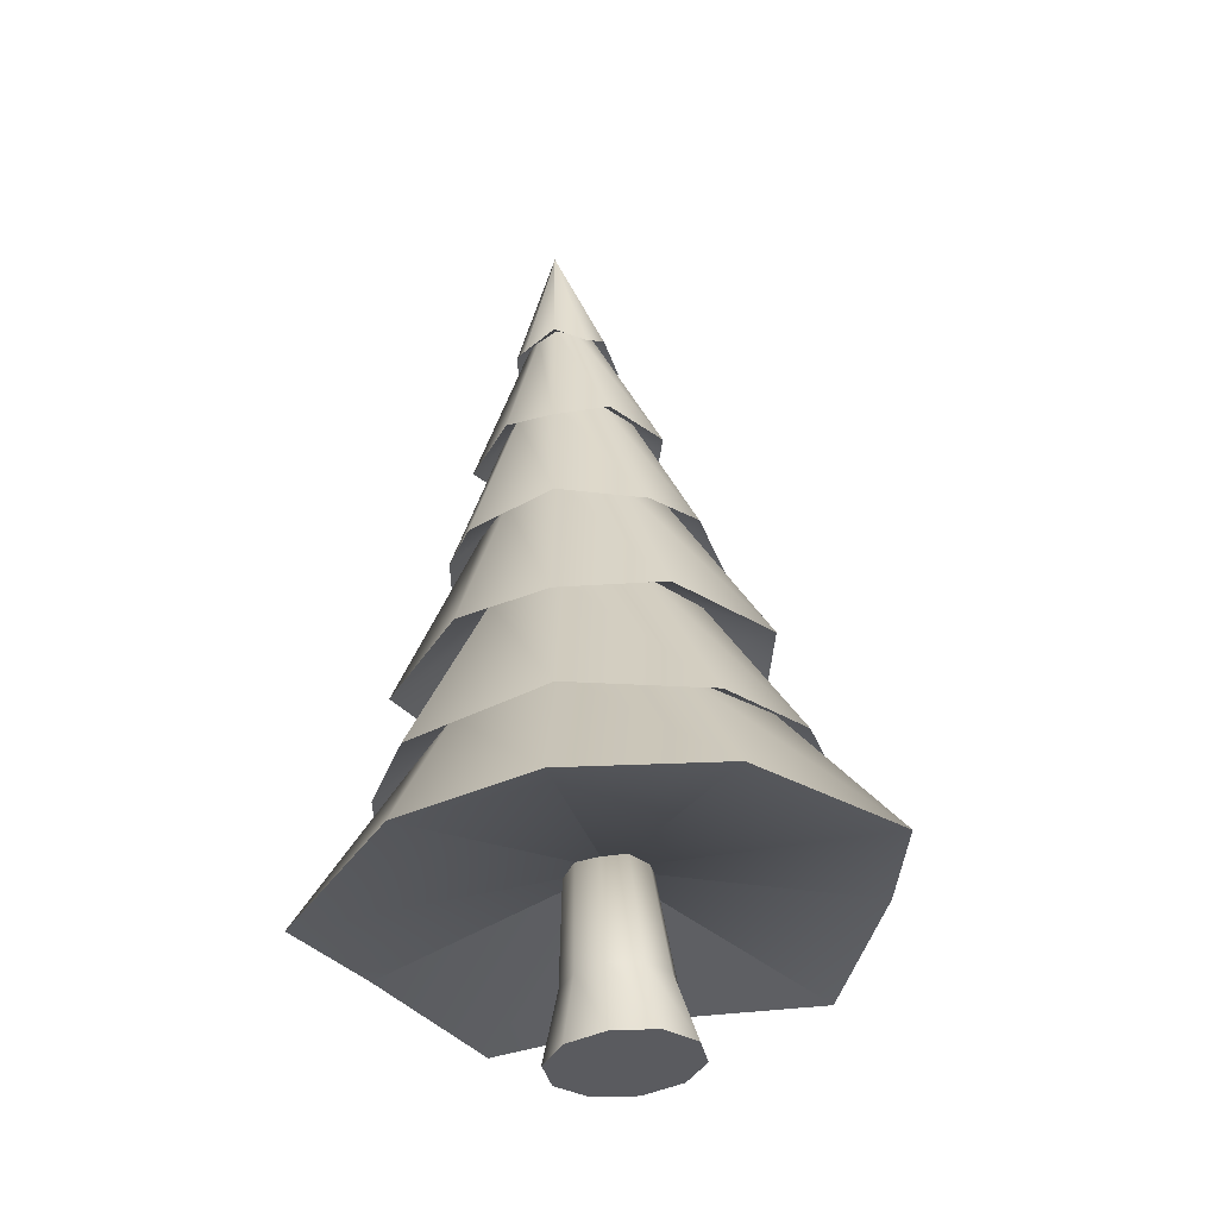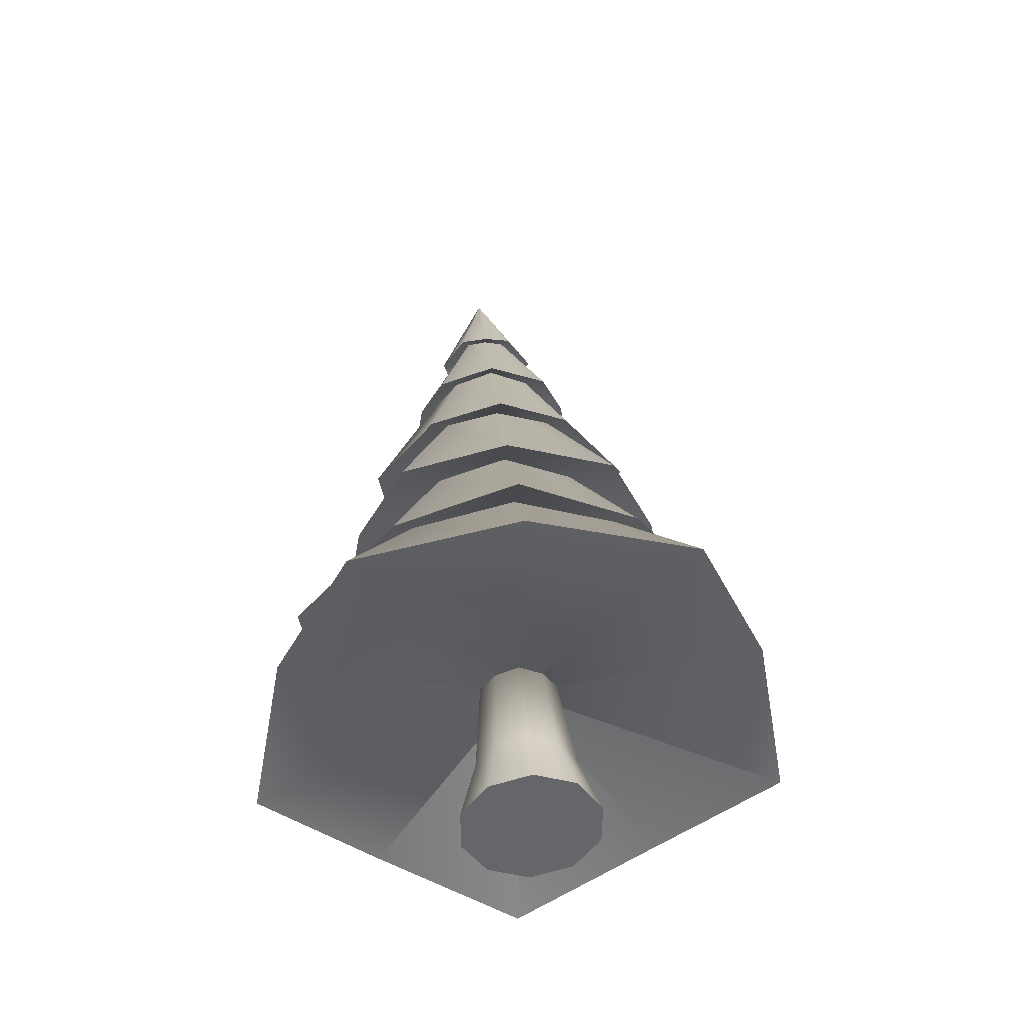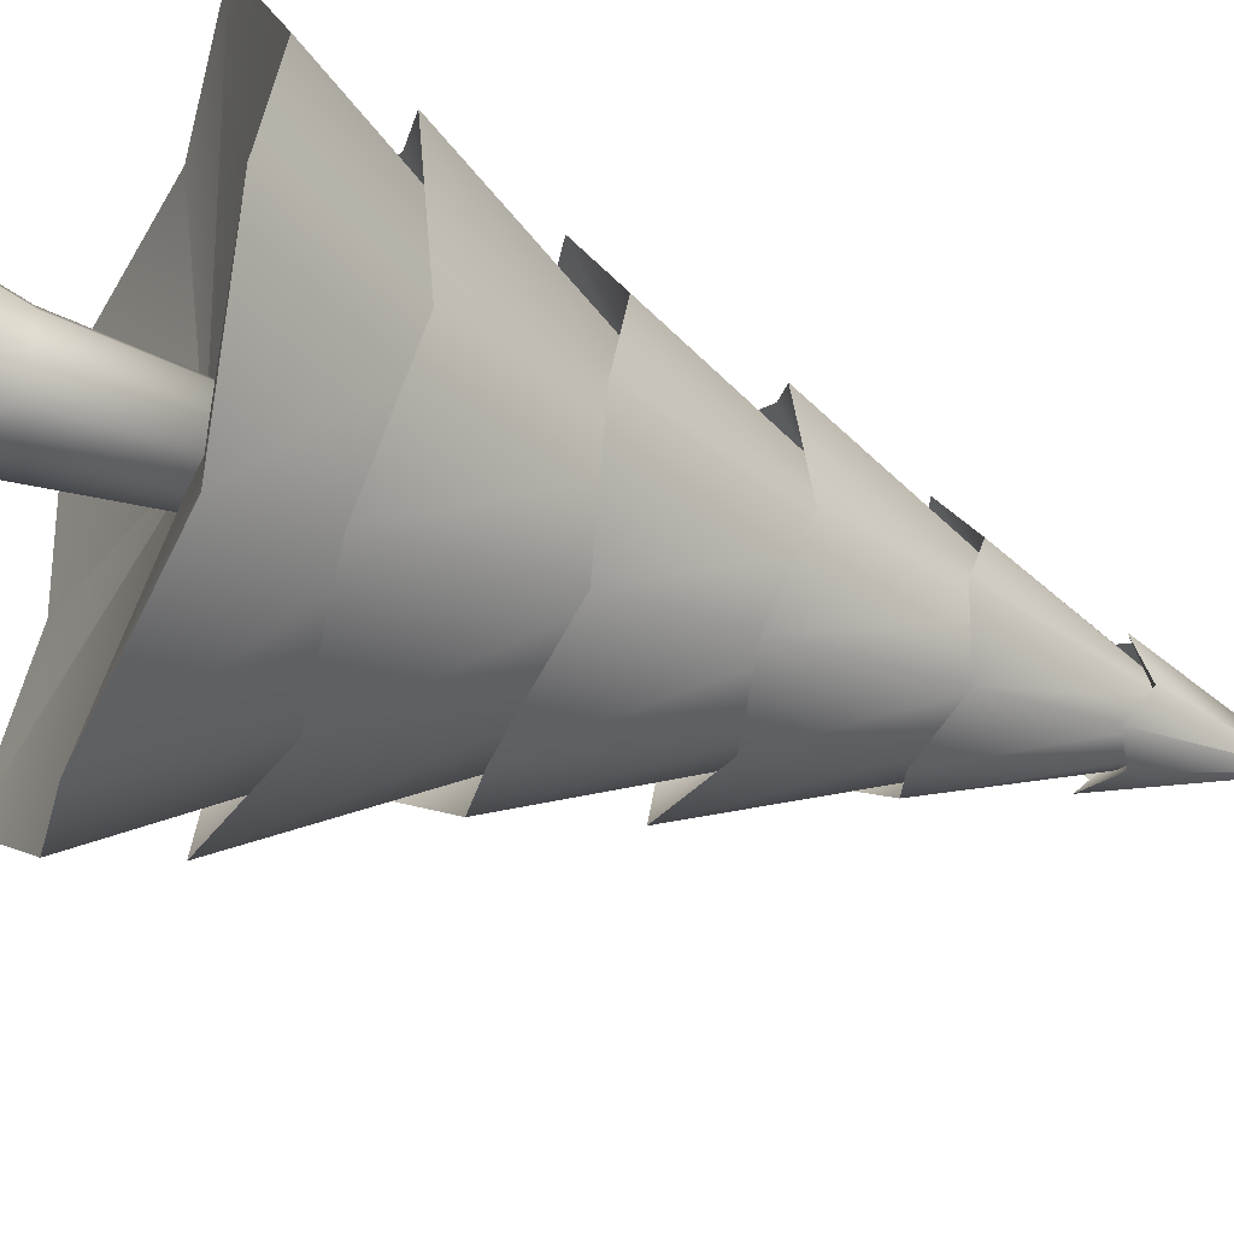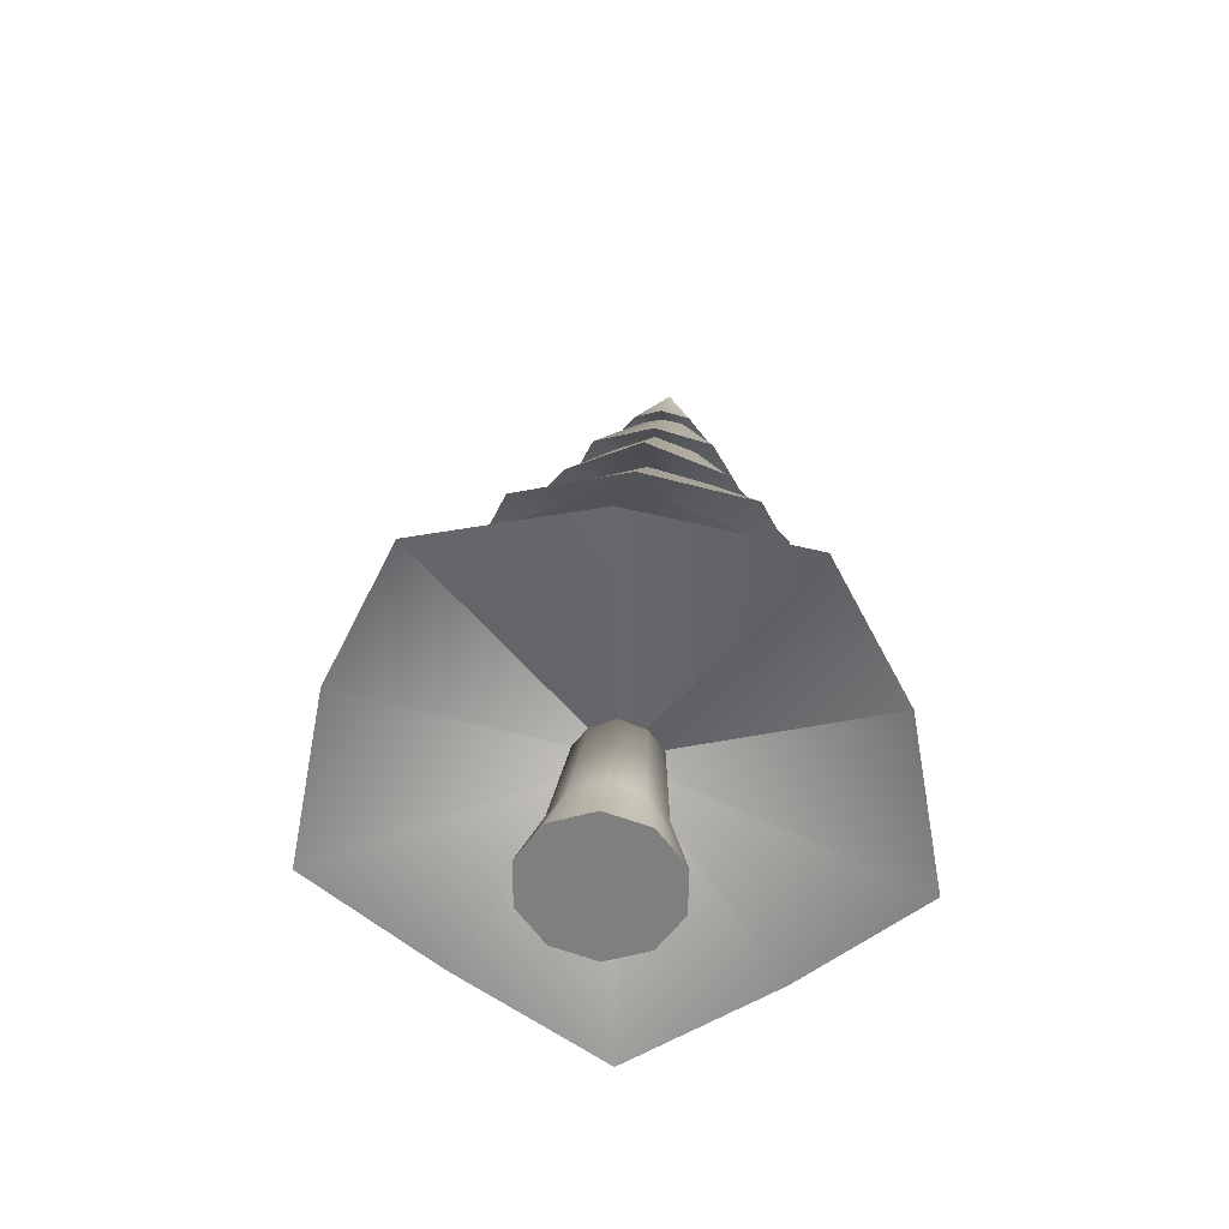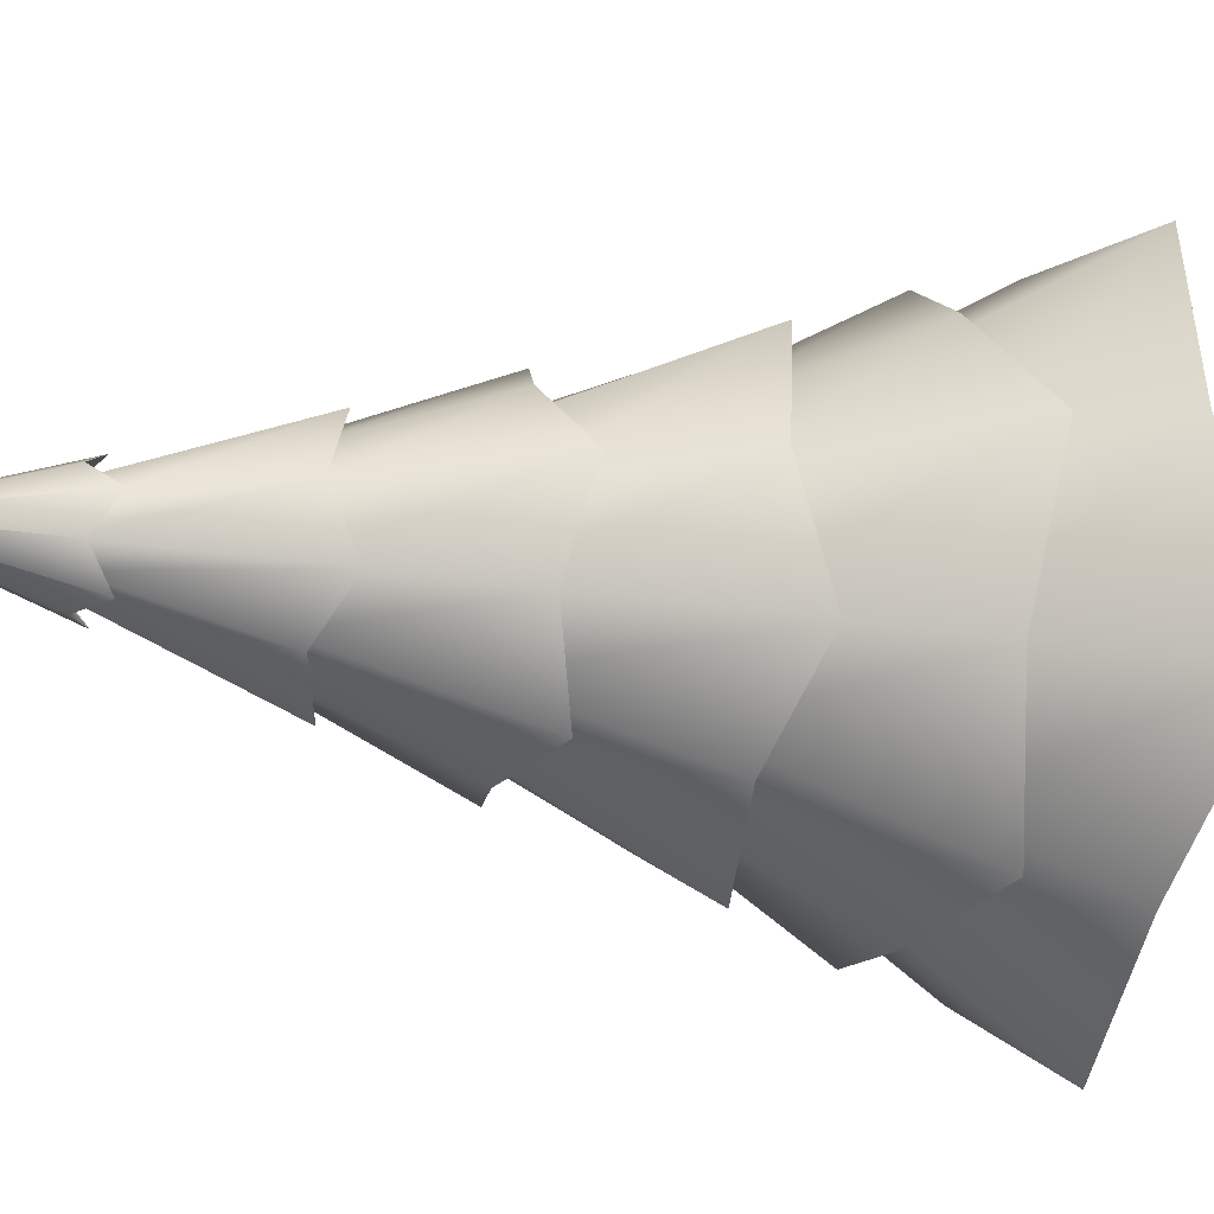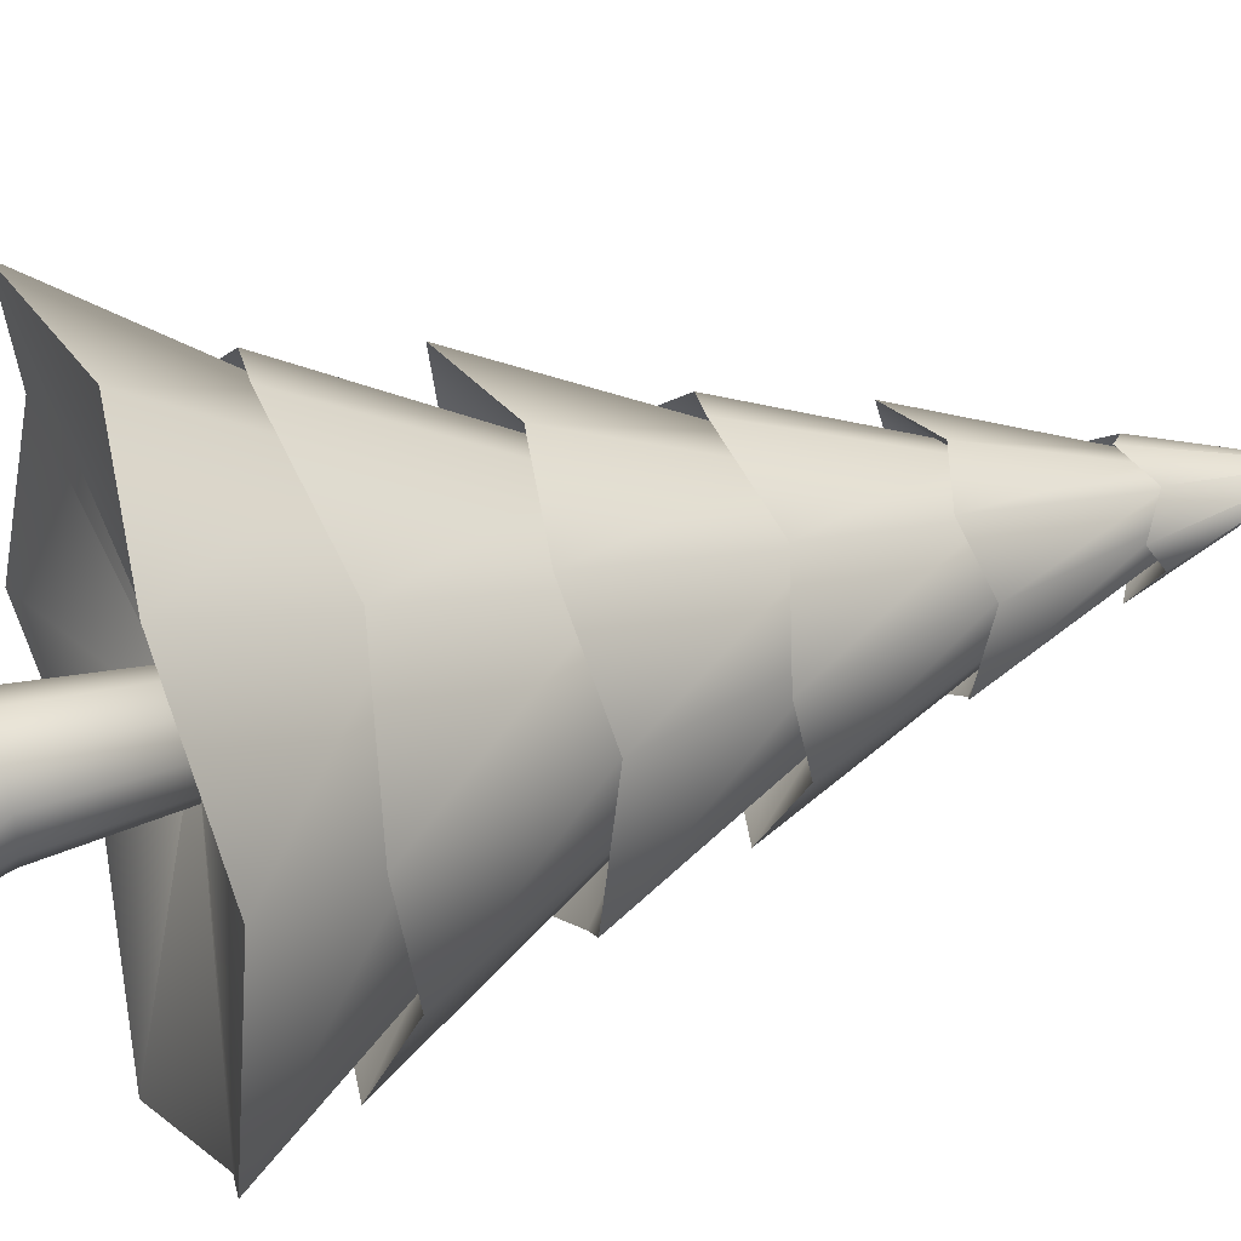
<metadata>
{"format":"obj","ext":"obj","renderer":"f3d","projection":"perspective","resolution":1024,"background":"white","views":[{"elev":-33.8,"azim":-170.0,"up":"+Y"},{"elev":-49.2,"azim":-145.8,"up":"+Y"},{"elev":-45.2,"azim":63.6,"up":"+Z"},{"elev":-60.1,"azim":-0.7,"up":"+Y"},{"elev":-18.6,"azim":-114.5,"up":"+Z"},{"elev":41.1,"azim":65.5,"up":"+Z"}]}
</metadata>
<code>
o Cylinder.002_Cylinder.013
v 6.39 0.5495 -3.09
v 6.629 3.856 -1.905
v 7.018 0.6001 -2.743
v 6.629 3.856 -1.905
v 7.516 0.4651 -2.24
v 6.629 3.856 -1.905
v 7.385 0.5771 -1.541
v 6.629 3.856 -1.905
v 7.058 0.5077 -0.9038
v 6.629 3.856 -1.905
v 6.36 0.6613 -0.8201
v 6.629 3.856 -1.905
v 5.649 0.6184 -0.9278
v 6.629 3.856 -1.905
v 5.359 0.7363 -1.576
v 6.629 3.856 -1.905
v 5.236 0.6442 -2.279
v 6.629 3.856 -1.905
v 5.766 0.6985 -2.764
v 6.629 3.856 -1.905
v 6.426 1.087 -2.769
v 6.461 1.543 -2.692
v 6.507 2.185 -2.435
v 6.541 2.646 -2.32
v 6.588 3.283 -2.101
v 6.717 3.188 -2.087
v 6.762 2.717 -2.193
v 6.856 2.067 -2.383
v 6.879 1.604 -2.459
v 6.996 0.9463 -2.679
v 6.774 3.269 -1.96
v 6.936 2.617 -2.022
v 7.012 2.147 -2.054
v 7.209 1.487 -2.127
v 7.249 1.026 -2.148
v 6.797 3.183 -1.826
v 6.888 2.709 -1.779
v 7.065 2.054 -1.698
v 7.123 1.589 -1.663
v 7.335 0.9251 -1.569
v 6.698 3.276 -1.739
v 6.775 2.632 -1.554
v 6.807 2.166 -1.455
v 6.905 1.515 -1.239
v 6.915 1.057 -1.172
v 6.574 3.201 -1.669
v 6.535 2.738 -1.531
v 6.481 2.102 -1.287
v 6.443 1.644 -1.186
v 6.388 1.003 -0.9032
v 6.465 3.294 -1.743
v 6.282 2.67 -1.562
v 6.175 2.216 -1.466
v 5.969 1.589 -1.255
v 5.886 1.138 -1.19
v 6.356 3.217 -1.833
v 6.19 2.764 -1.791
v 5.91 2.144 -1.718
v 5.78 1.694 -1.686
v 5.463 1.072 -1.601
v 6.397 3.298 -1.966
v 6.137 2.679 -2.036
v 5.99 2.228 -2.072
v 5.695 1.606 -2.153
v 5.584 1.156 -2.176
v 6.445 3.209 -2.092
v 6.33 2.751 -2.201
v 6.142 2.123 -2.395
v 6.05 1.669 -2.474
v 5.839 1.037 -2.699
v 6.862 1.158 -2.48
v 7.133 1.145 -2.11
v 7.115 1.142 -1.652
v 6.848 1.171 -1.28
v 6.408 1.2 -1.155
v 5.973 1.24 -1.295
v 5.718 1.252 -1.676
v 5.716 1.256 -2.134
v 5.998 1.226 -2.495
v 6.433 1.197 -2.639
v 6.474 1.776 -2.403
v 6.777 1.759 -2.309
v 6.951 1.74 -2.043
v 6.955 1.748 -1.726
v 6.757 1.758 -1.478
v 6.458 1.789 -1.376
v 6.161 1.805 -1.488
v 5.972 1.825 -1.743
v 5.986 1.816 -2.06
v 6.17 1.807 -2.319
v 6.515 2.317 -2.302
v 6.746 2.294 -2.214
v 6.894 2.288 -2.016
v 6.882 2.285 -1.768
v 6.74 2.303 -1.565
v 6.501 2.317 -1.5
v 6.266 2.34 -1.573
v 6.13 2.345 -1.781
v 6.126 2.349 -2.029
v 6.281 2.331 -2.222
v 6.55 2.785 -2.192
v 6.726 2.777 -2.14
v 6.824 2.764 -1.985
v 6.83 2.771 -1.801
v 6.713 2.774 -1.66
v 6.541 2.794 -1.598
v 6.37 2.801 -1.666
v 6.259 2.816 -1.811
v 6.269 2.808 -1.994
v 6.373 2.805 -2.146
v 6.589 3.313 -2.049
v 6.67 3.3 -2.013
v 6.727 3.303 -1.945
v 6.718 3.297 -1.857
v 6.671 3.308 -1.782
v 6.584 3.308 -1.762
v 6.499 3.322 -1.785
v 6.453 3.318 -1.861
v 6.448 3.325 -1.95
v 6.506 3.313 -2.016
v 6.629 3.856 -1.905
v 6.629 3.856 -1.905
v 6.629 3.856 -1.905
v 6.629 3.856 -1.905
v 6.629 3.856 -1.905
v 6.629 3.856 -1.905
v 6.629 3.856 -1.905
v 6.629 3.856 -1.905
v 6.629 3.856 -1.905
v 6.629 3.856 -1.905
v 6.388 0.7946 -1.89
v 6.388 0.7946 -1.89
v 6.388 0.7946 -1.89
v 6.388 0.7946 -1.89
v 6.388 0.7946 -1.89
v 6.388 0.7946 -1.89
v 6.388 0.7946 -1.89
v 6.388 0.7946 -1.89
v 6.388 0.7946 -1.89
v 6.388 0.7946 -1.89
g Cylinder.002_Cylinder.013_Leaves.007
f 121 2 4 122
f 122 4 6 123
f 123 6 8 124
f 124 8 10 125
f 125 10 12 126
f 126 12 14 127
f 127 14 16 128
f 128 16 18 129
f 4 2 20 18 16 14 12 10 8 6
f 129 18 20 130
f 130 20 2 121
f 17 19 140 139
f 79 70 21 80
f 90 69 22 81
f 100 68 23 91
f 110 67 24 101
f 120 66 25 111
f 78 65 70 79
f 89 64 69 90
f 99 63 68 100
f 109 62 67 110
f 119 61 66 120
f 77 60 65 78
f 88 59 64 89
f 98 58 63 99
f 108 57 62 109
f 118 56 61 119
f 76 55 60 77
f 87 54 59 88
f 97 53 58 98
f 107 52 57 108
f 117 51 56 118
f 75 50 55 76
f 86 49 54 87
f 96 48 53 97
f 106 47 52 107
f 116 46 51 117
f 74 45 50 75
f 85 44 49 86
f 95 43 48 96
f 105 42 47 106
f 115 41 46 116
f 73 40 45 74
f 84 39 44 85
f 94 38 43 95
f 104 37 42 105
f 114 36 41 115
f 72 35 40 73
f 83 34 39 84
f 93 33 38 94
f 103 32 37 104
f 113 31 36 114
f 71 30 35 72
f 82 29 34 83
f 92 28 33 93
f 102 27 32 103
f 112 26 31 113
f 80 21 30 71
f 81 22 29 82
f 91 23 28 92
f 101 24 27 102
f 111 25 26 112
f 1 80 71 3
f 3 71 72 5
f 5 72 73 7
f 7 73 74 9
f 9 74 75 11
f 11 75 76 13
f 13 76 77 15
f 15 77 78 17
f 17 78 79 19
f 19 79 80 1
f 21 81 82 30
f 30 82 83 35
f 35 83 84 40
f 40 84 85 45
f 45 85 86 50
f 50 86 87 55
f 55 87 88 60
f 60 88 89 65
f 65 89 90 70
f 70 90 81 21
f 22 91 92 29
f 29 92 93 34
f 34 93 94 39
f 39 94 95 44
f 44 95 96 49
f 49 96 97 54
f 54 97 98 59
f 59 98 99 64
f 64 99 100 69
f 69 100 91 22
f 23 101 102 28
f 28 102 103 33
f 33 103 104 38
f 38 104 105 43
f 43 105 106 48
f 48 106 107 53
f 53 107 108 58
f 58 108 109 63
f 63 109 110 68
f 68 110 101 23
f 24 111 112 27
f 27 112 113 32
f 32 113 114 37
f 37 114 115 42
f 42 115 116 47
f 47 116 117 52
f 52 117 118 57
f 57 118 119 62
f 62 119 120 67
f 67 120 111 24
f 66 130 121 25
f 61 129 130 66
f 56 128 129 61
f 51 127 128 56
f 46 126 127 51
f 41 125 126 46
f 36 124 125 41
f 31 123 124 36
f 26 122 123 31
f 25 121 122 26
f 131 132 133 134 135 136 137 138 139 140
f 15 17 139 138
f 13 15 138 137
f 11 13 137 136
f 9 11 136 135
f 7 9 135 134
f 1 3 132 131
f 5 7 134 133
f 3 5 133 132
f 19 1 131 140
o Cylinder.001_Cylinder.012
v 6.485 0.2982 -2.062
v 6.356 0.3081 -2.106
v 6.334 0.01215 -2.186
v 6.395 0.8111 -2.058
v 6.51 -0.001375 -2.125
v 6.494 0.8035 -2.024
v 6.617 -0.009015 -1.972
v 6.554 0.7992 -1.938
v 6.613 -0.007854 -1.786
v 6.552 0.7999 -1.833
v 6.502 0.001666 -1.637
v 6.489 0.8052 -1.749
v 6.324 0.01591 -1.583
v 6.389 0.8133 -1.718
v 6.148 0.02943 -1.643
v 6.29 0.8209 -1.752
v 6.042 0.03707 -1.796
v 6.23 0.8252 -1.838
v 6.045 0.03591 -1.982
v 6.232 0.8245 -1.943
v 6.156 0.02639 -2.131
v 6.295 0.8192 -2.027
v 6.563 0.2926 -1.95
v 6.56 0.2934 -1.814
v 6.479 0.3004 -1.705
v 6.349 0.3108 -1.665
v 6.22 0.3207 -1.709
v 6.142 0.3263 -1.821
v 6.144 0.3254 -1.957
v 6.226 0.3185 -2.066
g Cylinder.001_Cylinder.012_Trunk.007
f 145 141 163 147
f 142 144 146 141
f 147 163 164 149
f 141 146 148 163
f 149 164 165 151
f 163 148 150 164
f 151 165 166 153
f 164 150 152 165
f 153 166 167 155
f 165 152 154 166
f 155 167 168 157
f 166 154 156 167
f 157 168 169 159
f 167 156 158 168
f 159 169 170 161
f 168 158 160 169
f 146 144 162 160 158 156 154 152 150 148
f 161 170 142 143
f 169 160 162 170
f 143 142 141 145
f 170 162 144 142
f 143 145 147 149 151 153 155 157 159 161

</code>
